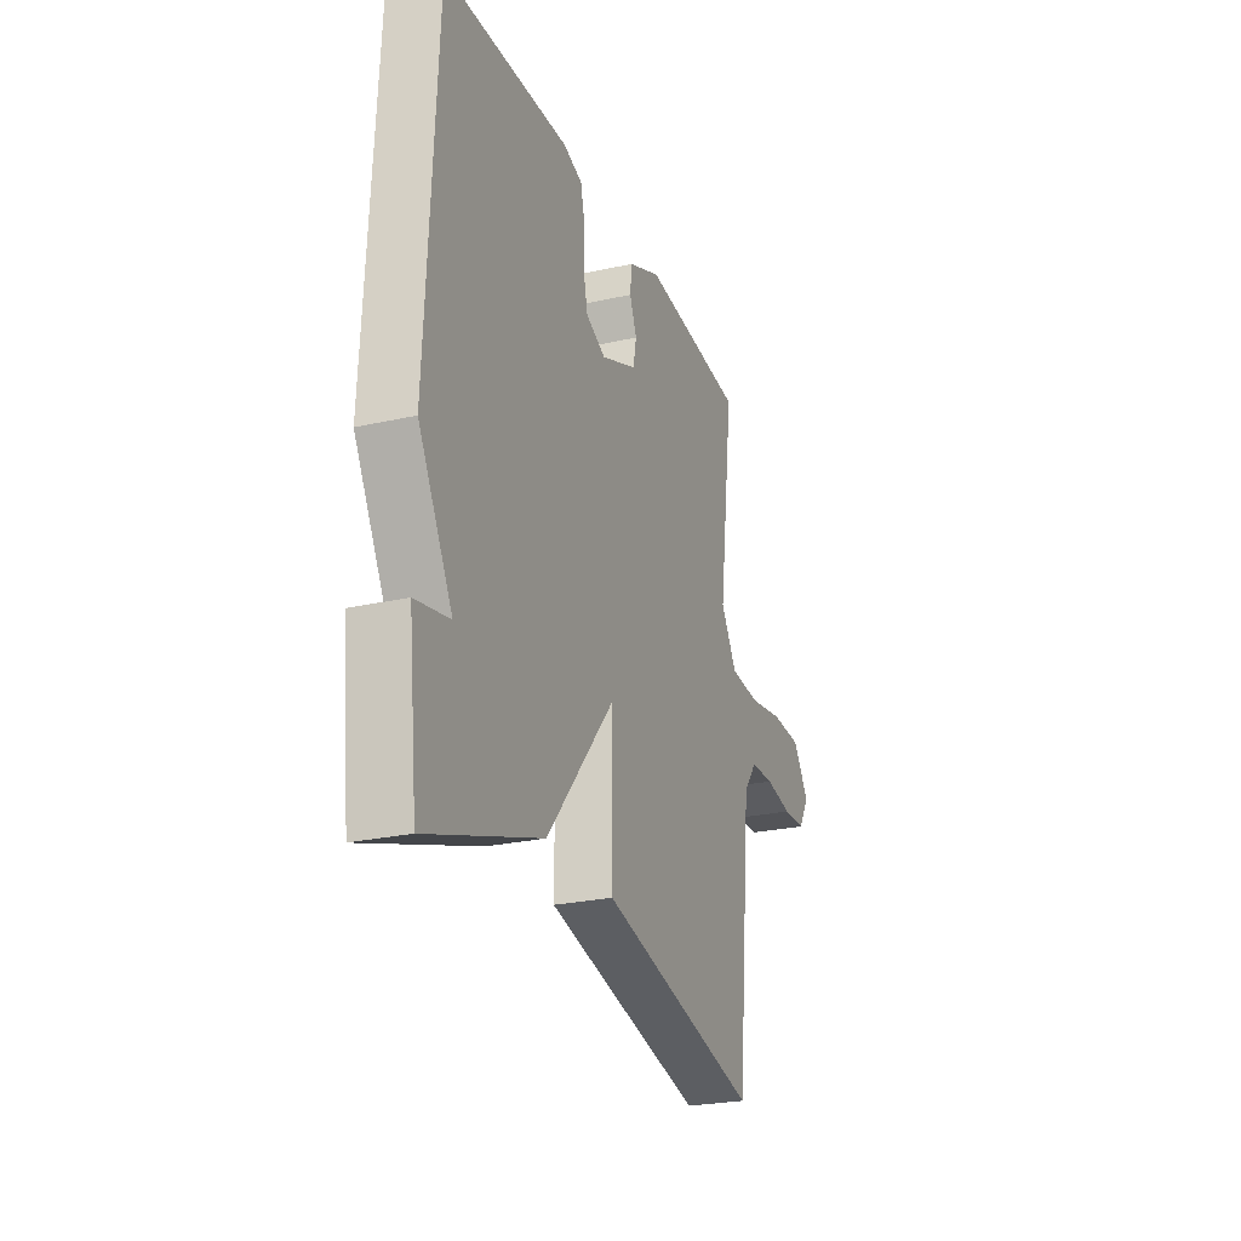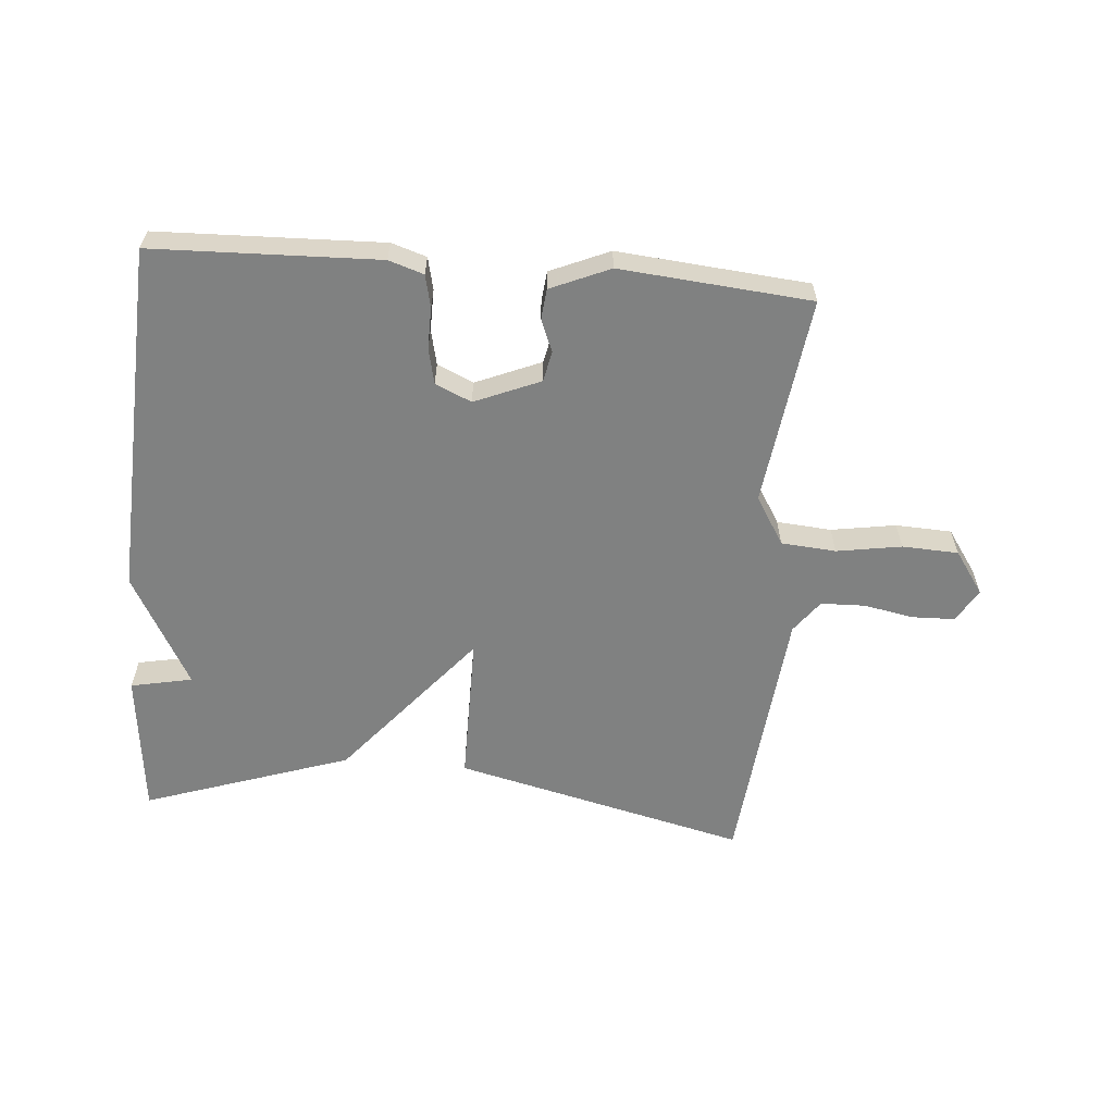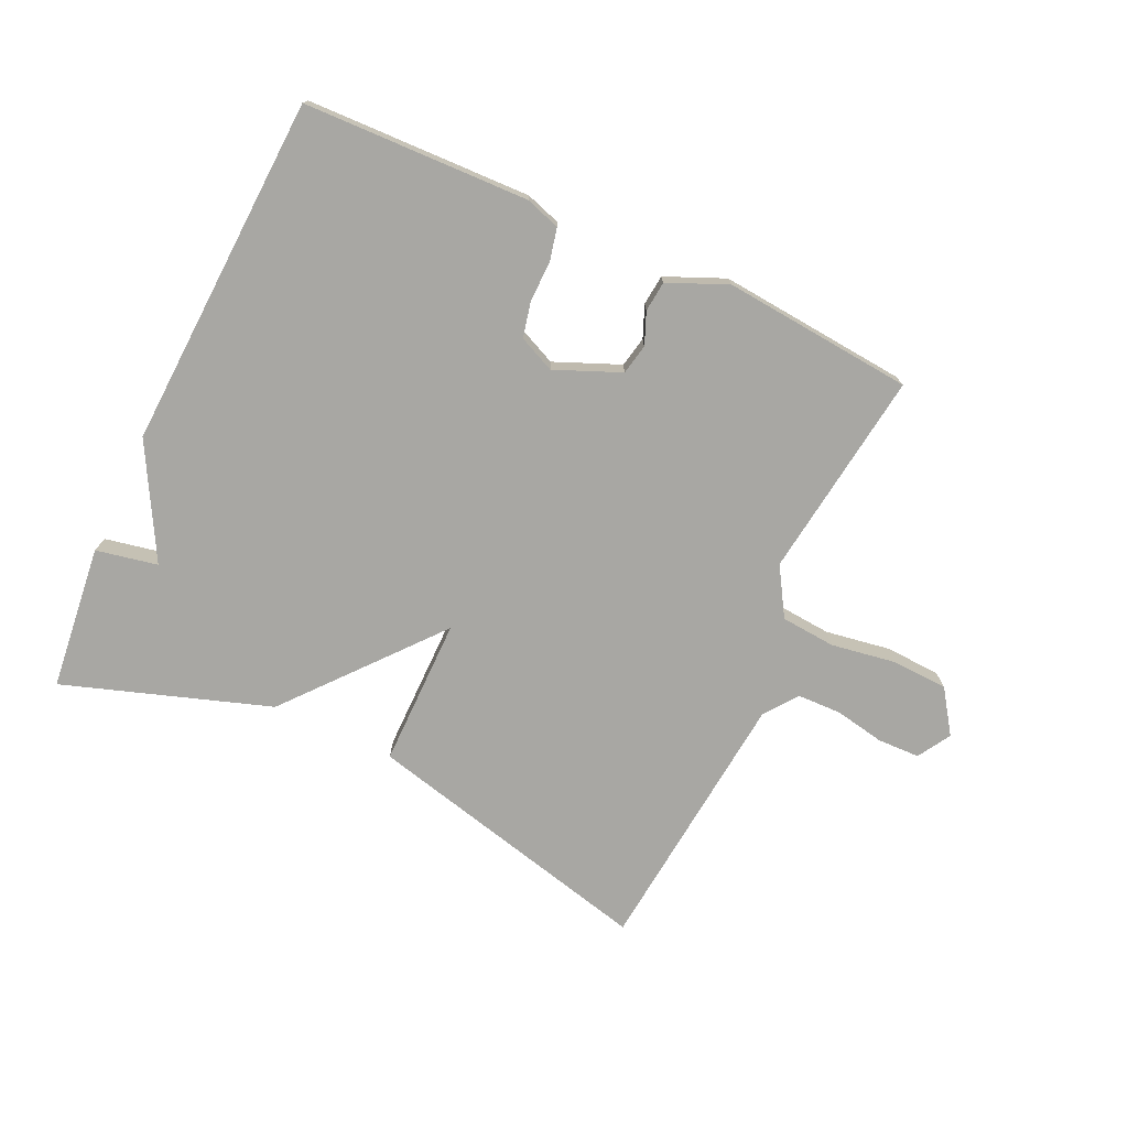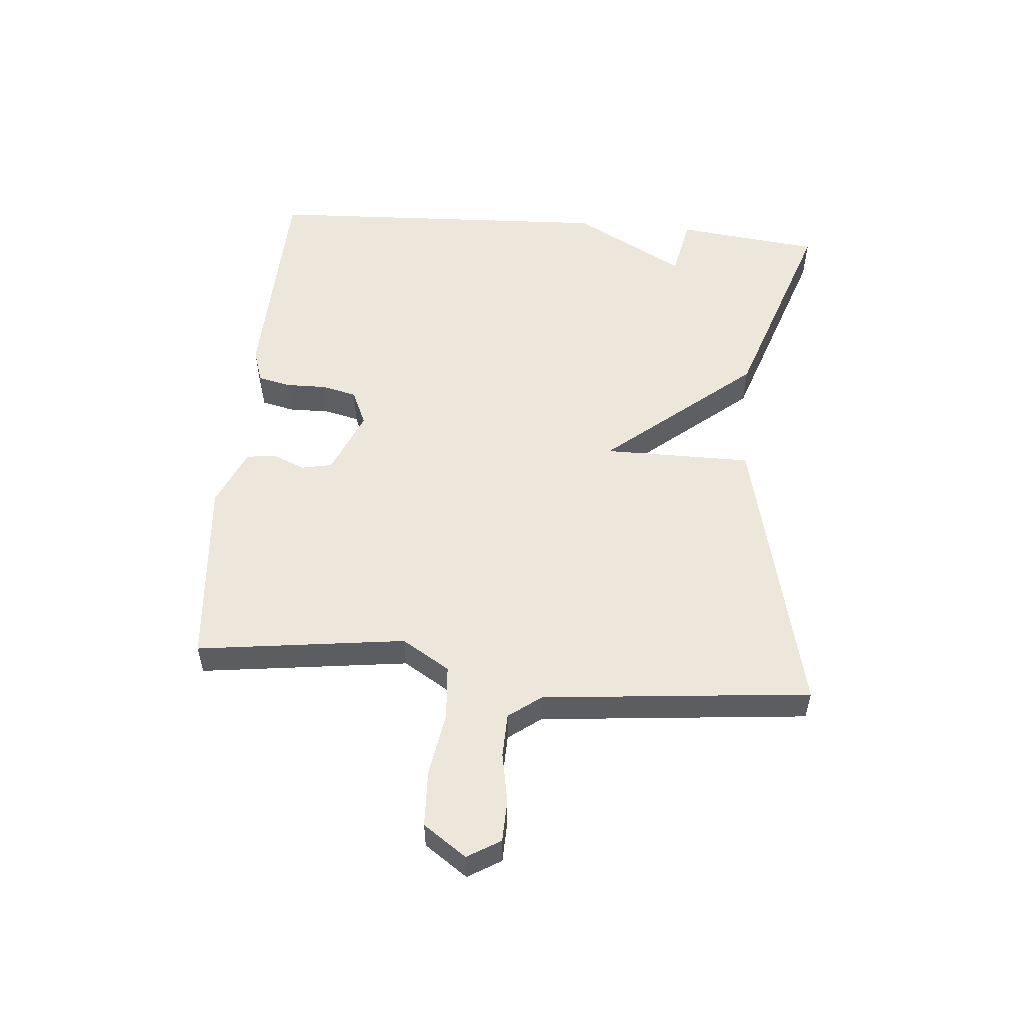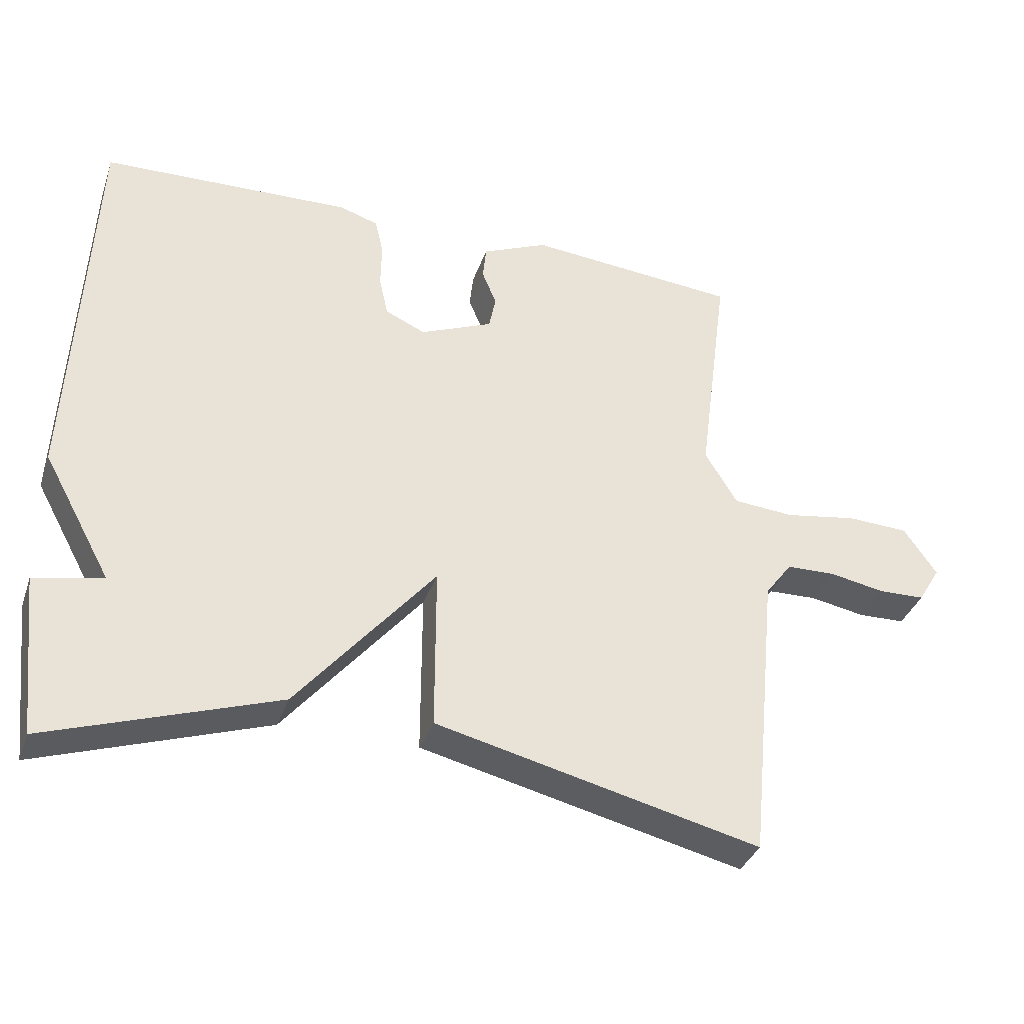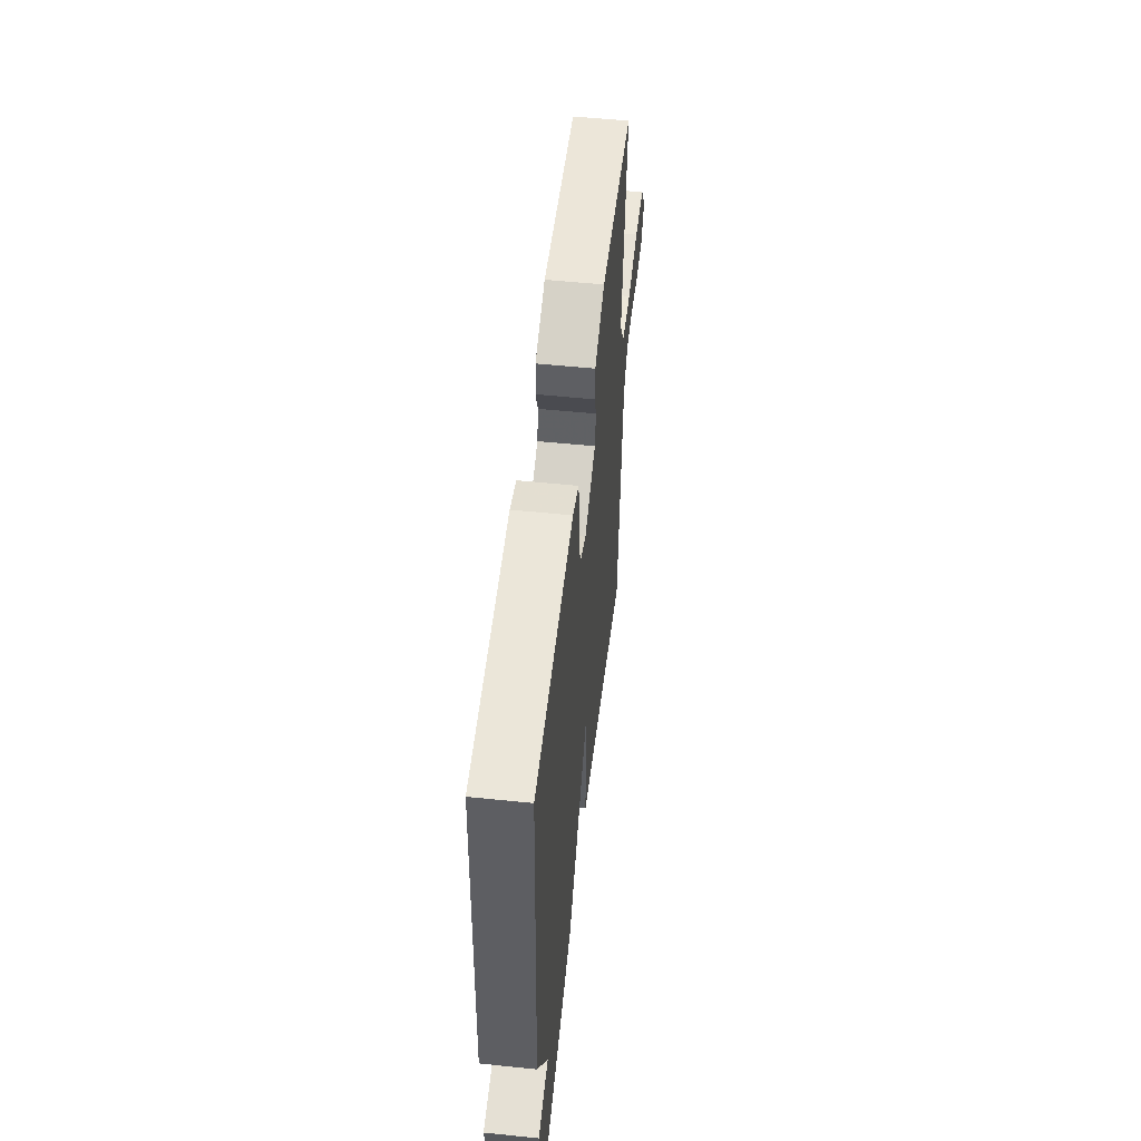
<metadata>
{"format":"obj","ext":"obj","renderer":"f3d","projection":"perspective","resolution":1024,"background":"white","views":[{"elev":-25.2,"azim":-69.9,"up":"+Z"},{"elev":-60.3,"azim":-4.8,"up":"+Y"},{"elev":-74.5,"azim":-25.0,"up":"+Y"},{"elev":53.8,"azim":95.0,"up":"+Y"},{"elev":-35.7,"azim":-18.0,"up":"+Z"},{"elev":53.5,"azim":-83.7,"up":"+Z"}]}
</metadata>
<code>
v 0.5 0.07 0.5
v 0.456 0.07 0.165
v 0.503 0.07 0.088
v 0.591 0.07 0.081
v 0.695 0.07 0.098
v 0.785 0.07 0.094
v 0.833 0.07 0.025
v 0.801 0.07 -0.028
v 0.733 0.07 -0.03
v 0.653 0.07 -0.015
v 0.582 0.07 -0.017
v 0.543 0.07 -0.069
v 0.5 0.07 -0.5
v 0.031 0.07 -0.388
v 0.031 0.07 -0.149
v -0.169 0.07 -0.388
v -0.5 0.07 -0.5
v -0.526 0.07 -0.268
v -0.427 0.07 -0.248
v -0.526 0.07 -0.068
v -0.5 0.07 0.5
v -0.138 0.07 0.512
v -0.082 0.07 0.494
v -0.07 0.07 0.442
v -0.071 0.07 0.376
v -0.058 0.07 0.319
v 0 0.07 0.293
v 0.105 0.07 0.337
v 0.115 0.07 0.386
v 0.094 0.07 0.437
v 0.099 0.07 0.486
v 0.194 0.07 0.527
v 0.5 0 0.5
v 0.456 0 0.165
v 0.503 0 0.088
v 0.591 0 0.081
v 0.695 0 0.098
v 0.785 0 0.094
v 0.833 0 0.025
v 0.801 0 -0.028
v 0.733 0 -0.03
v 0.653 0 -0.015
v 0.582 0 -0.017
v 0.543 0 -0.069
v 0.5 0 -0.5
v 0.031 0 -0.388
v 0.031 0 -0.149
v -0.169 0 -0.388
v -0.5 0 -0.5
v -0.526 0 -0.268
v -0.427 0 -0.248
v -0.526 0 -0.068
v -0.5 0 0.5
v -0.138 0 0.512
v -0.082 0 0.494
v -0.07 0 0.442
v -0.071 0 0.376
v -0.058 0 0.319
v 0 0 0.293
v 0.105 0 0.337
v 0.115 0 0.386
v 0.094 0 0.437
v 0.099 0 0.486
v 0.194 0 0.527
f 32 1 2
f 31 32 2
f 30 31 2
f 29 30 2
f 28 29 2 3
f 27 28 3
f 23 24 25
f 22 23 25
f 21 22 25
f 20 21 25
f 19 20 25
f 19 25 26
f 16 17 18 19
f 19 26 27
f 16 19 27
f 15 16 27
f 12 13 14 15
f 15 27 3
f 12 15 3
f 11 12 3
f 8 9 10
f 7 8 10
f 6 7 10
f 5 6 10
f 4 5 10
f 3 4 10 11
f 34 33 64
f 34 64 63
f 34 63 62
f 34 62 61
f 35 34 61 60
f 35 60 59
f 57 56 55
f 57 55 54
f 57 54 53
f 57 53 52
f 57 52 51
f 58 57 51
f 51 50 49 48
f 59 58 51
f 59 51 48
f 59 48 47
f 47 46 45 44
f 35 59 47
f 35 47 44
f 35 44 43
f 42 41 40
f 42 40 39
f 42 39 38
f 42 38 37
f 42 37 36
f 43 42 36 35
f 1 33 34 2
f 2 34 35 3
f 3 35 36 4
f 4 36 37 5
f 5 37 38 6
f 6 38 39 7
f 7 39 40 8
f 8 40 41 9
f 9 41 42 10
f 10 42 43 11
f 11 43 44 12
f 12 44 45 13
f 13 45 46 14
f 14 46 47 15
f 15 47 48 16
f 16 48 49 17
f 17 49 50 18
f 18 50 51 19
f 19 51 52 20
f 20 52 53 21
f 21 53 54 22
f 22 54 55 23
f 23 55 56 24
f 24 56 57 25
f 25 57 58 26
f 26 58 59 27
f 27 59 60 28
f 28 60 61 29
f 29 61 62 30
f 30 62 63 31
f 31 63 64 32
f 32 64 33 1

</code>
